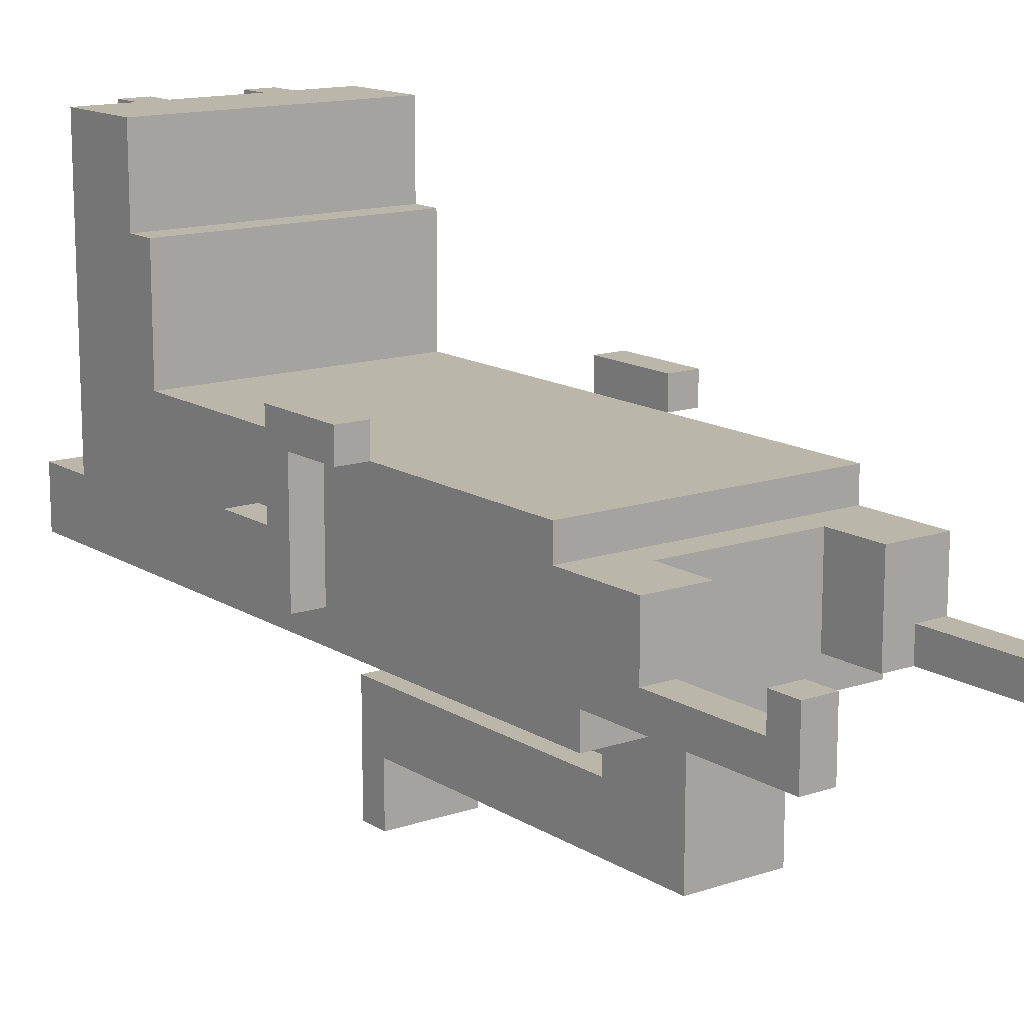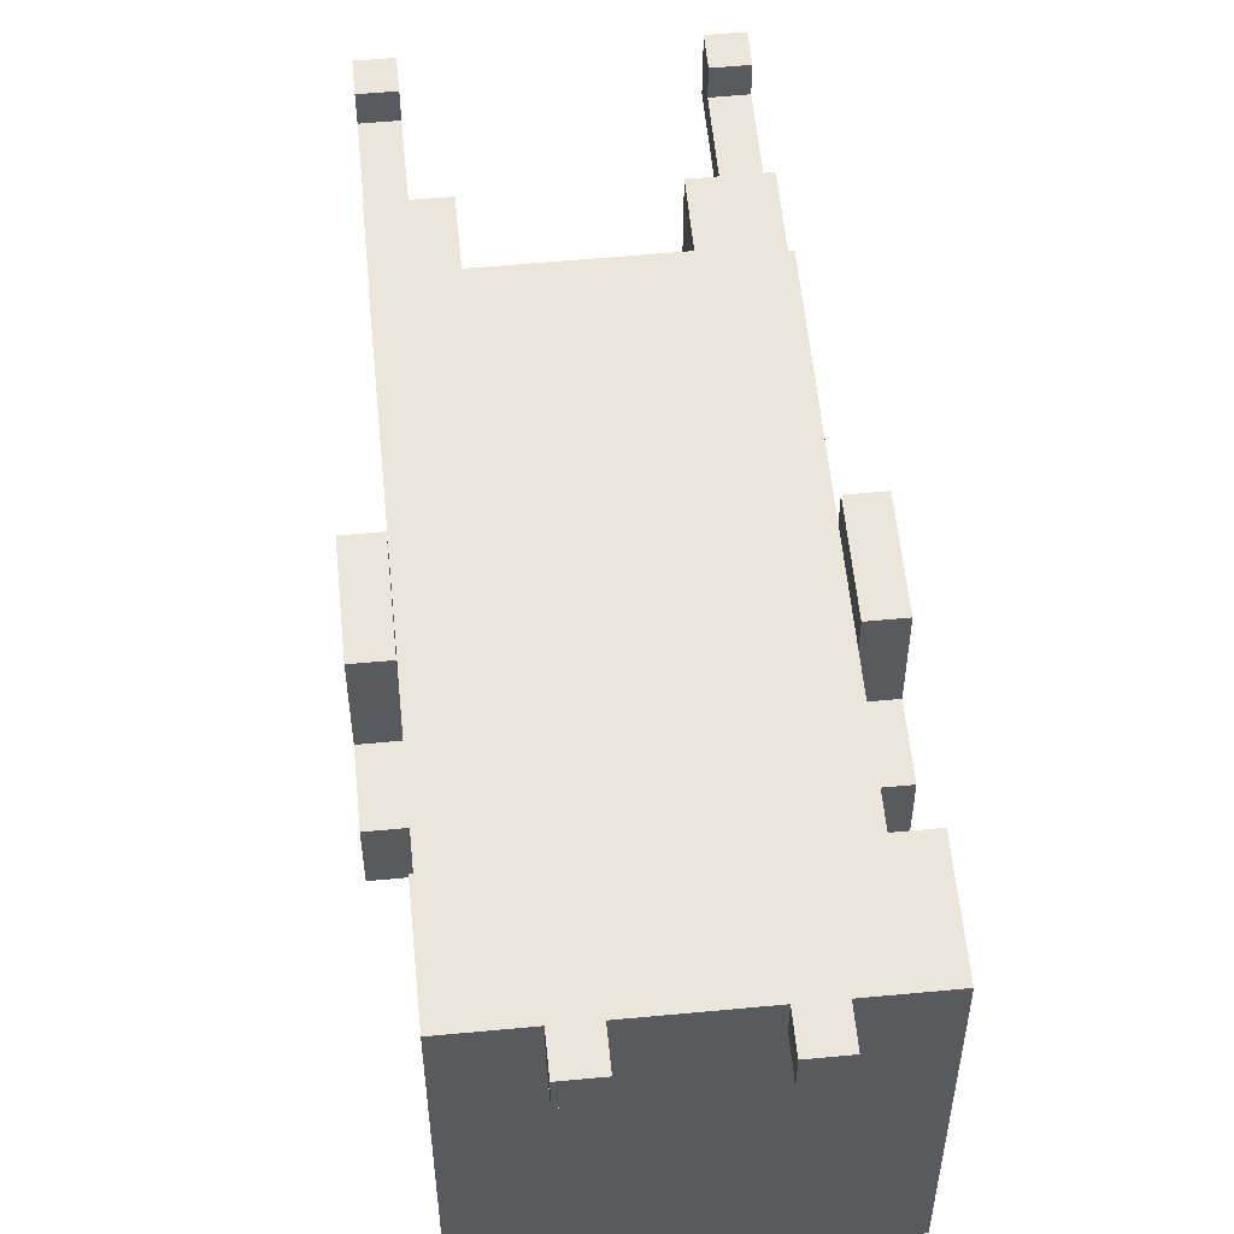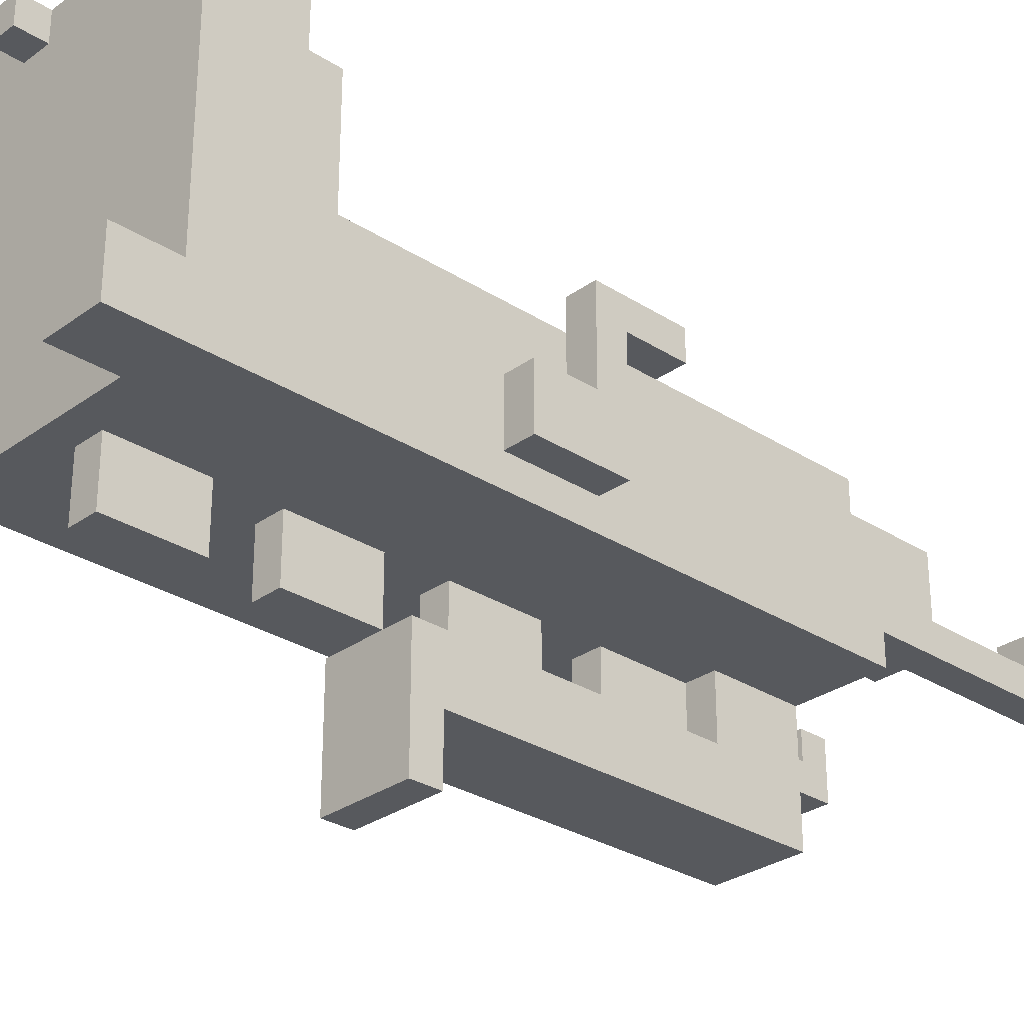
<metadata>
{"format":"obj","ext":"obj","renderer":"f3d","projection":"perspective","resolution":1024,"background":"white","views":[{"elev":14.1,"azim":-36.7,"up":"+Z"},{"elev":57.1,"azim":174.4,"up":"+Z"},{"elev":-29.3,"azim":-133.3,"up":"+Z"}]}
</metadata>
<code>
v -5.5 15 3
v -5.5 15 2
v -5.5 17 3
v -5.5 17 2
v -5.5 17 -2
v -5.5 18 3
v -5.5 18 -0
v -5.5 20 -0
v -5.5 20 -2
v -4.5 0 -0
v -4.5 0 -2
v -4.5 1 -0
v -4.5 1 -1
v -4.5 1 -2
v -4.5 5 1
v -4.5 5 -1
v -4.5 5 -2
v -4.5 7 1
v -4.5 7 -2
v -4.5 7 -3
v -4.5 8 2
v -4.5 8 1
v -4.5 15 2
v -4.5 17 2
v -4.5 17 -2
v -4.5 18 2
v -4.5 18 -0
v -4.5 20 -0
v -4.5 20 -2
v -4.5 25 6
v -4.5 25 2
v -4.5 25 1
v -4.5 26 9
v -4.5 26 6
v -4.5 26 1
v -4.5 29 9
v -4.5 29 -1
v -4.5 31 -1
v -4.5 31 -3
v -2.5 29 9
v -2.5 29 8
v -2.5 30 9
v -2.5 30 8
v -1.5 7 -3
v -1.5 7 -7
v -1.5 9 -3
v -1.5 9 -6
v -1.5 10 -3
v -1.5 10 -5
v -1.5 19 -7
v -1.5 19 -9
v -1.5 20 -5
v -1.5 20 -6
v -1.5 20 -9
v -0.5 10 -3
v -0.5 10 -5
v -0.5 13 -3
v -0.5 13 -5
v -0.5 15 -3
v -0.5 15 -5
v -0.5 18 -3
v -0.5 18 -5
v -0.5 20 -3
v -0.5 20 -5
v -0.5 23 -3
v -0.5 23 -5
v -0.5 25 -3
v -0.5 25 -5
v -0.5 28 -3
v -0.5 28 -5
v 1.5 29 9
v 1.5 29 8
v 1.5 30 9
v 1.5 30 8
v 2.5 5 1
v 2.5 5 -2
v 2.5 7 1
v 2.5 7 -2
v 2.5 29 -1
v 2.5 29 -3
v 2.5 31 -1
v 2.5 31 -3
v 3.5 0 -0
v 3.5 0 -2
v 3.5 1 -0
v 3.5 1 -1
v 3.5 1 -2
v 3.5 5 -1
v 3.5 5 -2
v 4.5 15 3
v 4.5 15 2
v 4.5 17 3
v 4.5 17 2
v 4.5 18 3
v 4.5 18 2
v -4.5 15 3
v -4.5 15 2
v -4.5 17 3
v -4.5 17 2
v -4.5 18 3
v -4.5 18 2
v -3.5 0 -0
v -3.5 0 -2
v -3.5 1 -0
v -3.5 1 -1
v -3.5 1 -2
v -3.5 5 -1
v -3.5 5 -2
v -2.5 5 1
v -2.5 5 -2
v -2.5 7 1
v -2.5 7 -2
v -2.5 29 -1
v -2.5 29 -2
v -2.5 29 -3
v -2.5 30 -1
v -2.5 30 -2
v -2.5 31 -1
v -2.5 31 -3
v -1.5 29 9
v -1.5 29 8
v -1.5 30 9
v -1.5 30 8
v 0.5 10 -3
v 0.5 10 -5
v 0.5 13 -3
v 0.5 13 -5
v 0.5 15 -3
v 0.5 15 -5
v 0.5 18 -3
v 0.5 18 -5
v 0.5 20 -3
v 0.5 20 -5
v 0.5 23 -3
v 0.5 23 -5
v 0.5 25 -3
v 0.5 25 -5
v 0.5 28 -3
v 0.5 28 -5
v 1.5 7 -3
v 1.5 7 -7
v 1.5 9 -3
v 1.5 9 -6
v 1.5 10 -3
v 1.5 10 -5
v 1.5 19 -7
v 1.5 19 -9
v 1.5 20 -5
v 1.5 20 -6
v 1.5 20 -9
v 2.5 29 9
v 2.5 29 8
v 2.5 30 9
v 2.5 30 8
v 4.5 0 -0
v 4.5 0 -2
v 4.5 1 -0
v 4.5 1 -1
v 4.5 1 -2
v 4.5 5 1
v 4.5 5 -1
v 4.5 5 -2
v 4.5 7 1
v 4.5 7 -2
v 4.5 7 -3
v 4.5 8 2
v 4.5 8 1
v 4.5 15 2
v 4.5 17 2
v 4.5 17 -2
v 4.5 18 2
v 4.5 18 -0
v 4.5 20 -0
v 4.5 20 -2
v 4.5 25 6
v 4.5 25 2
v 4.5 25 1
v 4.5 26 9
v 4.5 26 6
v 4.5 26 1
v 4.5 29 9
v 4.5 29 -1
v 4.5 29 -2
v 4.5 30 -1
v 4.5 30 -2
v 4.5 31 -1
v 4.5 31 -3
v 5.5 15 3
v 5.5 15 2
v 5.5 17 3
v 5.5 17 2
v 5.5 17 -2
v 5.5 18 3
v 5.5 18 -0
v 5.5 20 -0
v 5.5 20 -2
v -4.5 26 9
v -4.5 29 9
v -2.5 29 9
v -2.5 30 9
v -1.5 29 9
v -1.5 30 9
v 1.5 29 9
v 1.5 30 9
v 2.5 29 9
v 2.5 30 9
v 4.5 26 9
v 4.5 29 9
v -4.5 25 6
v -4.5 26 6
v 4.5 25 6
v 4.5 26 6
v -5.5 15 3
v -5.5 17 3
v -5.5 18 3
v -4.5 15 3
v -4.5 17 3
v -4.5 18 3
v 4.5 15 3
v 4.5 17 3
v 4.5 18 3
v 5.5 15 3
v 5.5 17 3
v 5.5 18 3
v -4.5 8 2
v -4.5 15 2
v -4.5 17 2
v -4.5 18 2
v -4.5 25 2
v -3.5 8 2
v -3.5 25 2
v -2.5 13 2
v -2.5 14 2
v -2.5 16 2
v -2.5 17 2
v -2.5 19 2
v -2.5 20 2
v -1.5 10 2
v -1.5 11 2
v -1.5 22 2
v -1.5 23 2
v 1.5 10 2
v 1.5 11 2
v 1.5 22 2
v 1.5 23 2
v 2.5 13 2
v 2.5 14 2
v 2.5 16 2
v 2.5 17 2
v 2.5 19 2
v 2.5 20 2
v 3.5 8 2
v 3.5 25 2
v 4.5 8 2
v 4.5 15 2
v 4.5 17 2
v 4.5 18 2
v 4.5 25 2
v -4.5 5 1
v -4.5 7 1
v -4.5 8 1
v -3.5 8 1
v -2.5 5 1
v -2.5 7 1
v 2.5 5 1
v 2.5 7 1
v 3.5 8 1
v 4.5 5 1
v 4.5 7 1
v 4.5 8 1
v -5.5 18 -0
v -5.5 20 -0
v -4.5 0 -0
v -4.5 1 -0
v -4.5 18 -0
v -4.5 20 -0
v -3.5 0 -0
v -3.5 1 -0
v 3.5 0 -0
v 3.5 1 -0
v 4.5 0 -0
v 4.5 1 -0
v 4.5 18 -0
v 4.5 20 -0
v 5.5 18 -0
v 5.5 20 -0
v -4.5 1 -1
v -4.5 5 -1
v -4.5 29 -1
v -4.5 31 -1
v -3.5 1 -1
v -3.5 5 -1
v -3.5 29 -1
v -3.5 30 -1
v -2.5 29 -1
v -2.5 30 -1
v -2.5 31 -1
v 2.5 29 -1
v 2.5 31 -1
v 3.5 1 -1
v 3.5 5 -1
v 3.5 29 -1
v 3.5 30 -1
v 4.5 1 -1
v 4.5 5 -1
v 4.5 29 -1
v 4.5 30 -1
v 4.5 31 -1
v -1.5 10 -5
v -1.5 20 -5
v -0.5 10 -5
v -0.5 13 -5
v -0.5 15 -5
v -0.5 18 -5
v -0.5 20 -5
v 0.5 10 -5
v 0.5 13 -5
v 0.5 15 -5
v 0.5 18 -5
v 0.5 20 -5
v 1.5 10 -5
v 1.5 20 -5
v -2.5 29 8
v -2.5 30 8
v -1.5 29 8
v -1.5 30 8
v 1.5 29 8
v 1.5 30 8
v 2.5 29 8
v 2.5 30 8
v -5.5 15 2
v -5.5 17 2
v -4.5 15 2
v -4.5 17 2
v 4.5 15 2
v 4.5 17 2
v 5.5 15 2
v 5.5 17 2
v -5.5 17 -2
v -5.5 20 -2
v -4.5 0 -2
v -4.5 1 -2
v -4.5 5 -2
v -4.5 7 -2
v -4.5 17 -2
v -4.5 20 -2
v -3.5 0 -2
v -3.5 1 -2
v -3.5 5 -2
v -2.5 5 -2
v -2.5 7 -2
v 2.5 5 -2
v 2.5 7 -2
v 3.5 0 -2
v 3.5 1 -2
v 3.5 5 -2
v 4.5 0 -2
v 4.5 1 -2
v 4.5 5 -2
v 4.5 7 -2
v 4.5 17 -2
v 4.5 20 -2
v 5.5 17 -2
v 5.5 20 -2
v -4.5 7 -3
v -4.5 31 -3
v -2.5 29 -3
v -2.5 31 -3
v -1.5 7 -3
v -1.5 9 -3
v -1.5 10 -3
v -1.5 29 -3
v -0.5 10 -3
v -0.5 13 -3
v -0.5 15 -3
v -0.5 18 -3
v -0.5 20 -3
v -0.5 23 -3
v -0.5 25 -3
v -0.5 28 -3
v -0.5 29 -3
v 0.5 10 -3
v 0.5 13 -3
v 0.5 15 -3
v 0.5 18 -3
v 0.5 20 -3
v 0.5 23 -3
v 0.5 25 -3
v 0.5 28 -3
v 0.5 29 -3
v 1.5 7 -3
v 1.5 9 -3
v 1.5 10 -3
v 1.5 29 -3
v 2.5 29 -3
v 2.5 31 -3
v 4.5 7 -3
v 4.5 31 -3
v -0.5 20 -5
v -0.5 23 -5
v -0.5 25 -5
v -0.5 28 -5
v 0.5 20 -5
v 0.5 23 -5
v 0.5 25 -5
v 0.5 28 -5
v -1.5 7 -7
v -1.5 19 -7
v -0.5 19 -7
v 0.5 19 -7
v 1.5 7 -7
v 1.5 19 -7
v -1.5 19 -9
v -1.5 20 -9
v 1.5 19 -9
v 1.5 20 -9
v -4.5 0 -0
v -3.5 0 -0
v 3.5 0 -0
v 4.5 0 -0
v -4.5 0 -2
v -3.5 0 -2
v 3.5 0 -2
v 4.5 0 -2
v -4.5 5 1
v -2.5 5 1
v 2.5 5 1
v 4.5 5 1
v -4.5 5 -1
v -3.5 5 -1
v 3.5 5 -1
v 4.5 5 -1
v -3.5 5 -2
v -2.5 5 -2
v 2.5 5 -2
v 3.5 5 -2
v -2.5 7 1
v 2.5 7 1
v -4.5 7 -2
v -2.5 7 -2
v 2.5 7 -2
v 4.5 7 -2
v -4.5 7 -3
v -1.5 7 -3
v 1.5 7 -3
v 4.5 7 -3
v -1.5 7 -7
v 1.5 7 -7
v -4.5 8 2
v -3.5 8 2
v 3.5 8 2
v 4.5 8 2
v -4.5 8 1
v -3.5 8 1
v 3.5 8 1
v 4.5 8 1
v -5.5 15 3
v -4.5 15 3
v 4.5 15 3
v 5.5 15 3
v -5.5 15 2
v -4.5 15 2
v 4.5 15 2
v 5.5 15 2
v -0.5 15 -3
v 0.5 15 -3
v -0.5 15 -5
v 0.5 15 -5
v -5.5 17 2
v -4.5 17 2
v 4.5 17 2
v 5.5 17 2
v -5.5 17 -2
v -4.5 17 -2
v 4.5 17 -2
v 5.5 17 -2
v -1.5 19 -7
v -0.5 19 -7
v 0.5 19 -7
v 1.5 19 -7
v -0.5 19 -8
v 0.5 19 -8
v -1.5 19 -9
v 1.5 19 -9
v -0.5 20 -3
v 0.5 20 -3
v -0.5 20 -5
v 0.5 20 -5
v -4.5 25 6
v 4.5 25 6
v -4.5 25 2
v -3.5 25 2
v 3.5 25 2
v 4.5 25 2
v -0.5 25 -3
v 0.5 25 -3
v -0.5 25 -5
v 0.5 25 -5
v -4.5 26 9
v 4.5 26 9
v -4.5 26 6
v 4.5 26 6
v -4.5 1 -0
v -3.5 1 -0
v 3.5 1 -0
v 4.5 1 -0
v -4.5 1 -1
v -3.5 1 -1
v 3.5 1 -1
v 4.5 1 -1
v -1.5 10 -3
v -0.5 10 -3
v 0.5 10 -3
v 1.5 10 -3
v -1.5 10 -5
v -0.5 10 -5
v 0.5 10 -5
v 1.5 10 -5
v -0.5 13 -3
v 0.5 13 -3
v -0.5 13 -5
v 0.5 13 -5
v -5.5 18 3
v -4.5 18 3
v 4.5 18 3
v 5.5 18 3
v -4.5 18 2
v 4.5 18 2
v -5.5 18 -0
v -4.5 18 -0
v 4.5 18 -0
v 5.5 18 -0
v -0.5 18 -3
v 0.5 18 -3
v -0.5 18 -5
v 0.5 18 -5
v -5.5 20 -0
v -4.5 20 -0
v 4.5 20 -0
v 5.5 20 -0
v -5.5 20 -2
v -4.5 20 -2
v 4.5 20 -2
v 5.5 20 -2
v -1.5 20 -5
v -0.5 20 -5
v 0.5 20 -5
v 1.5 20 -5
v -1.5 20 -6
v 1.5 20 -6
v -0.5 20 -7
v 0.5 20 -7
v -0.5 20 -8
v 0.5 20 -8
v -1.5 20 -9
v 1.5 20 -9
v -0.5 23 -3
v 0.5 23 -3
v -0.5 23 -5
v 0.5 23 -5
v -0.5 28 -3
v 0.5 28 -3
v -0.5 28 -5
v 0.5 28 -5
v -4.5 29 9
v -2.5 29 9
v -1.5 29 9
v 1.5 29 9
v 2.5 29 9
v 4.5 29 9
v -2.5 29 8
v -1.5 29 8
v 1.5 29 8
v 2.5 29 8
v -1.5 29 6
v -0.5 29 6
v 0.5 29 6
v 1.5 29 6
v -4.5 29 -1
v -3.5 29 -1
v -2.5 29 -1
v 2.5 29 -1
v 3.5 29 -1
v 4.5 29 -1
v -2.5 29 -2
v -2.5 29 -3
v -1.5 29 -3
v -0.5 29 -3
v 0.5 29 -3
v 1.5 29 -3
v 2.5 29 -3
v -2.5 30 9
v -1.5 30 9
v 1.5 30 9
v 2.5 30 9
v -2.5 30 8
v -1.5 30 8
v 1.5 30 8
v 2.5 30 8
v -4.5 31 -1
v -2.5 31 -1
v 2.5 31 -1
v 4.5 31 -1
v -4.5 31 -3
v -2.5 31 -3
v 2.5 31 -3
v 4.5 31 -3
f 3 2 1
f 4 2 3
f 6 4 3
f 6 5 4
f 7 5 6
f 8 5 7
f 9 5 8
f 12 11 10
f 13 11 12
f 14 11 13
f 16 14 13
f 17 14 16
f 18 16 15
f 18 17 16
f 19 17 18
f 22 19 18
f 22 20 19
f 23 22 21
f 24 22 23
f 25 20 22
f 25 22 24
f 28 27 26
f 29 20 25
f 31 28 26
f 31 29 28
f 32 29 31
f 34 31 30
f 34 32 31
f 35 29 32
f 35 32 34
f 36 34 33
f 36 35 34
f 37 29 35
f 37 35 36
f 38 29 37
f 39 20 29
f 39 29 38
f 42 41 40
f 43 41 42
f 46 45 44
f 47 45 46
f 48 47 46
f 49 47 48
f 50 45 47
f 52 47 49
f 53 51 50
f 53 47 52
f 53 50 47
f 54 51 53
f 57 56 55
f 58 56 57
f 61 60 59
f 62 60 61
f 65 64 63
f 66 64 65
f 69 68 67
f 70 68 69
f 73 72 71
f 74 72 73
f 77 76 75
f 78 76 77
f 81 80 79
f 82 80 81
f 85 84 83
f 86 84 85
f 87 84 86
f 88 87 86
f 89 87 88
f 92 91 90
f 93 91 92
f 94 93 92
f 95 93 94
f 96 97 98
f 98 97 99
f 98 99 100
f 100 99 101
f 102 103 104
f 104 103 105
f 105 103 106
f 105 106 107
f 107 106 108
f 109 110 111
f 111 110 112
f 113 114 116
f 114 115 117
f 116 114 117
f 116 117 118
f 117 115 119
f 118 117 119
f 120 121 122
f 122 121 123
f 124 125 126
f 126 125 127
f 128 129 130
f 130 129 131
f 132 133 134
f 134 133 135
f 136 137 138
f 138 137 139
f 140 141 142
f 142 141 143
f 142 143 144
f 144 143 145
f 143 141 146
f 145 143 148
f 146 147 149
f 148 143 149
f 143 146 149
f 149 147 150
f 151 152 153
f 153 152 154
f 155 156 157
f 157 156 158
f 158 156 159
f 158 159 161
f 161 159 162
f 160 161 163
f 161 162 163
f 163 162 164
f 163 164 167
f 164 165 167
f 166 167 168
f 168 167 169
f 167 165 170
f 169 167 170
f 171 172 173
f 170 165 174
f 171 173 176
f 173 174 176
f 176 174 177
f 175 176 179
f 176 177 179
f 177 174 180
f 179 177 180
f 178 179 181
f 179 180 181
f 180 174 182
f 181 180 182
f 174 165 183
f 182 174 183
f 182 183 184
f 183 165 185
f 184 183 185
f 184 185 186
f 185 165 187
f 186 185 187
f 188 189 190
f 190 189 191
f 190 191 193
f 191 192 193
f 193 192 194
f 194 192 195
f 195 192 196
f 199 198 197
f 201 199 197
f 201 200 199
f 202 200 201
f 203 201 197
f 205 203 197
f 205 204 203
f 206 204 205
f 207 205 197
f 208 205 207
f 211 210 209
f 212 210 211
f 216 214 213
f 217 215 214
f 217 214 216
f 218 215 217
f 222 220 219
f 223 221 220
f 223 220 222
f 224 221 223
f 230 226 225
f 230 229 228
f 230 228 227
f 230 227 226
f 231 229 230
f 232 231 230
f 233 231 232
f 234 231 233
f 235 231 234
f 236 231 235
f 237 231 236
f 238 232 230
f 239 232 238
f 240 231 237
f 241 231 240
f 242 238 230
f 242 239 238
f 243 232 239
f 243 239 242
f 244 241 240
f 244 240 237
f 245 231 241
f 245 241 244
f 246 233 232
f 246 232 243
f 246 243 242
f 247 234 233
f 247 233 246
f 248 235 234
f 248 234 247
f 249 236 235
f 249 235 248
f 250 237 236
f 250 236 249
f 251 244 237
f 251 237 250
f 251 245 244
f 252 242 230
f 252 246 242
f 252 251 250
f 252 250 249
f 252 249 248
f 252 248 247
f 252 247 246
f 253 245 251
f 253 251 252
f 253 231 245
f 254 253 252
f 255 253 254
f 256 253 255
f 257 253 256
f 258 253 257
f 262 261 260
f 263 260 259
f 264 262 260
f 264 260 263
f 266 262 264
f 267 262 266
f 268 266 265
f 269 267 266
f 269 266 268
f 270 267 269
f 275 272 271
f 276 272 275
f 277 274 273
f 278 274 277
f 281 280 279
f 282 280 281
f 285 284 283
f 286 284 285
f 291 288 287
f 292 288 291
f 293 290 289
f 294 290 293
f 295 294 293
f 296 290 294
f 296 294 295
f 297 290 296
f 302 299 298
f 303 299 302
f 304 301 300
f 305 301 304
f 306 303 302
f 307 299 303
f 307 303 306
f 308 299 307
f 311 310 309
f 312 310 311
f 313 310 312
f 314 310 313
f 315 310 314
f 317 313 312
f 318 313 317
f 319 315 314
f 320 315 319
f 321 318 317
f 321 317 316
f 321 320 319
f 321 319 318
f 322 320 321
f 323 324 325
f 325 324 326
f 327 328 329
f 329 328 330
f 331 332 333
f 333 332 334
f 335 336 337
f 337 336 338
f 339 340 345
f 345 340 346
f 341 342 347
f 342 343 348
f 347 342 348
f 343 344 349
f 348 343 349
f 349 344 350
f 350 344 351
f 352 353 356
f 354 355 357
f 355 356 358
f 357 355 358
f 356 353 359
f 358 356 359
f 359 353 360
f 361 362 363
f 363 362 364
f 365 366 367
f 367 366 368
f 365 367 369
f 369 367 370
f 370 367 371
f 371 367 372
f 371 372 373
f 373 372 374
f 374 372 375
f 375 372 376
f 376 372 377
f 377 372 378
f 378 372 379
f 379 372 380
f 380 372 381
f 374 375 383
f 383 375 384
f 376 377 385
f 385 377 386
f 378 379 387
f 387 379 388
f 380 381 389
f 389 381 390
f 385 386 393
f 387 388 393
f 383 384 393
f 389 390 393
f 388 389 393
f 382 383 393
f 386 387 393
f 384 385 393
f 393 390 394
f 391 392 395
f 392 393 395
f 393 394 395
f 391 395 397
f 395 396 397
f 397 396 398
f 399 400 403
f 403 400 404
f 401 402 405
f 405 402 406
f 407 408 409
f 407 409 410
f 407 410 411
f 411 410 412
f 413 414 415
f 415 414 416
f 421 418 417
f 422 418 421
f 423 420 419
f 424 420 423
f 429 426 425
f 430 426 429
f 431 428 427
f 432 428 431
f 433 426 430
f 434 426 433
f 435 431 427
f 436 431 435
f 440 438 437
f 441 438 440
f 443 440 439
f 443 442 441
f 443 441 440
f 444 442 443
f 445 442 444
f 446 442 445
f 447 445 444
f 448 445 447
f 453 450 449
f 454 451 450
f 454 450 453
f 455 452 451
f 455 451 454
f 456 452 455
f 461 458 457
f 462 458 461
f 463 460 459
f 464 460 463
f 467 466 465
f 468 466 467
f 473 470 469
f 474 470 473
f 475 472 471
f 476 472 475
f 481 478 477
f 481 479 478
f 482 480 479
f 482 479 481
f 483 481 477
f 483 482 481
f 484 480 482
f 484 482 483
f 487 486 485
f 488 486 487
f 491 490 489
f 492 490 491
f 493 490 492
f 494 490 493
f 497 496 495
f 498 496 497
f 501 500 499
f 502 500 501
f 503 504 507
f 507 504 508
f 505 506 509
f 509 506 510
f 511 512 515
f 515 512 516
f 513 514 517
f 517 514 518
f 519 520 521
f 521 520 522
f 523 524 527
f 525 526 528
f 523 527 529
f 529 527 530
f 528 526 531
f 531 526 532
f 533 534 535
f 535 534 536
f 537 538 541
f 541 538 542
f 539 540 543
f 543 540 544
f 545 546 549
f 547 548 549
f 546 547 549
f 549 548 550
f 549 550 551
f 551 550 552
f 549 551 553
f 551 552 553
f 552 550 554
f 553 552 554
f 549 553 555
f 553 554 555
f 554 550 556
f 555 554 556
f 557 558 559
f 559 558 560
f 561 562 563
f 563 562 564
f 565 566 571
f 567 568 572
f 572 568 573
f 569 570 574
f 572 573 575
f 573 574 575
f 571 572 575
f 575 574 576
f 576 574 577
f 577 574 578
f 565 571 579
f 571 575 579
f 579 575 580
f 580 575 581
f 574 570 582
f 578 574 582
f 582 570 583
f 583 570 584
f 581 575 585
f 585 575 586
f 575 576 587
f 586 575 587
f 576 577 588
f 587 576 588
f 577 578 589
f 588 577 589
f 578 582 590
f 589 578 590
f 590 582 591
f 592 593 596
f 596 593 597
f 594 595 598
f 598 595 599
f 600 601 604
f 604 601 605
f 602 603 606
f 606 603 607

</code>
